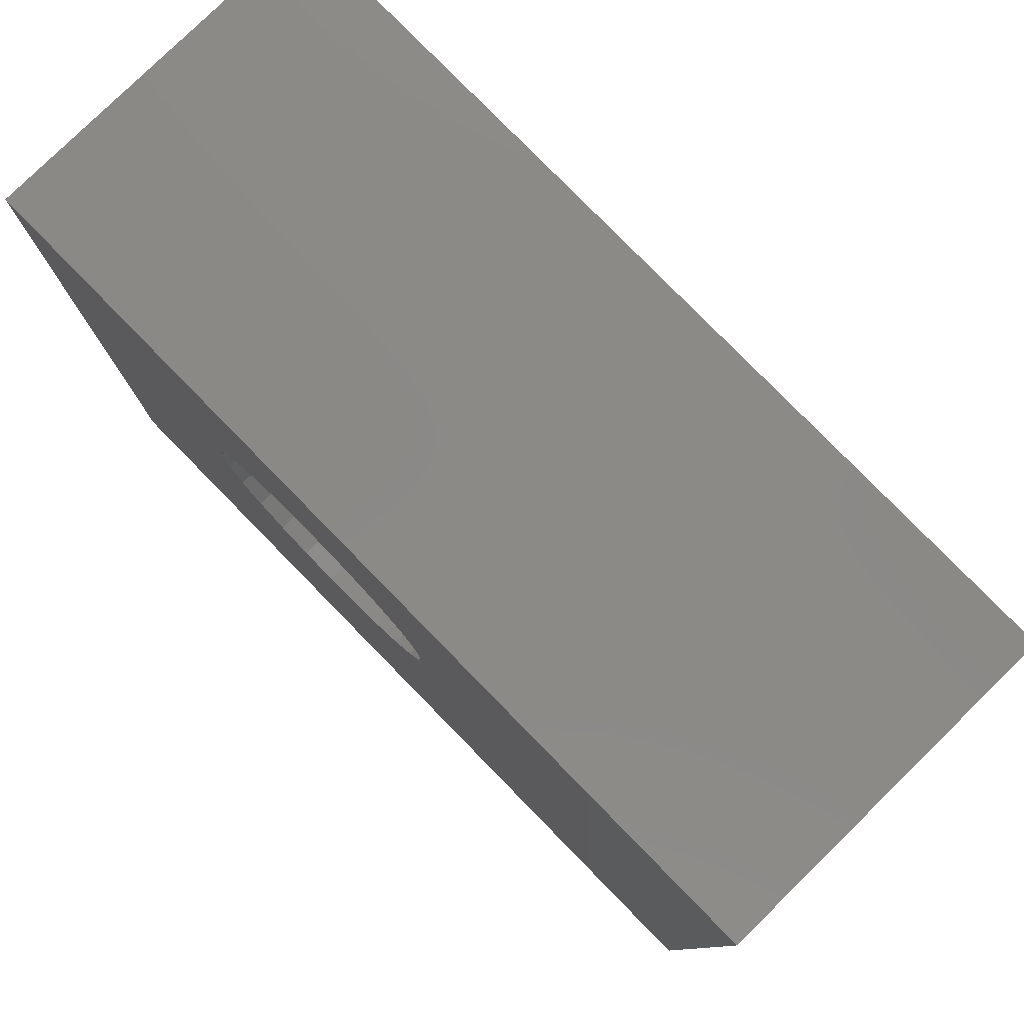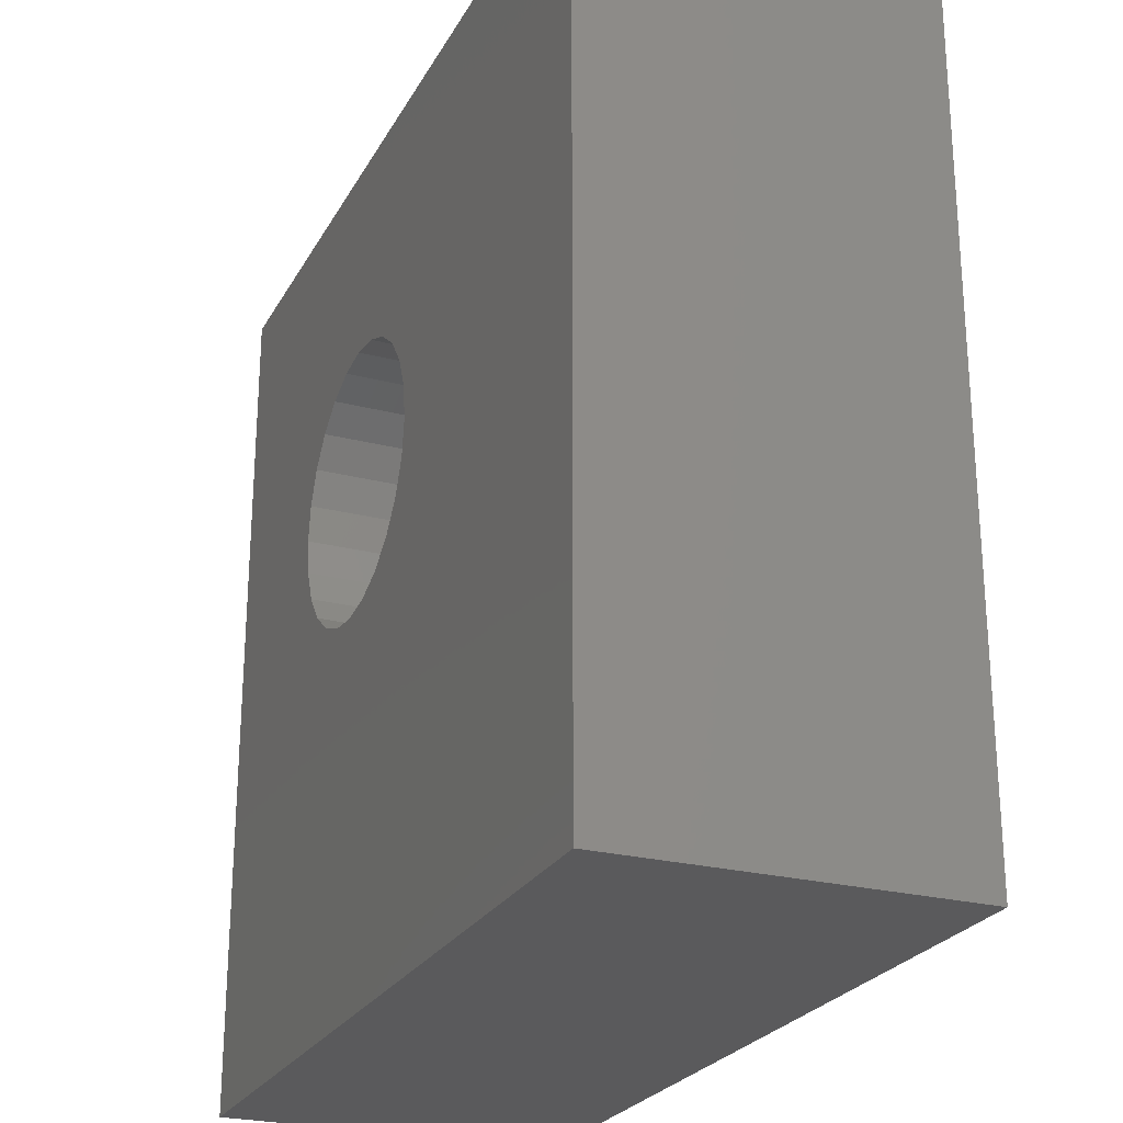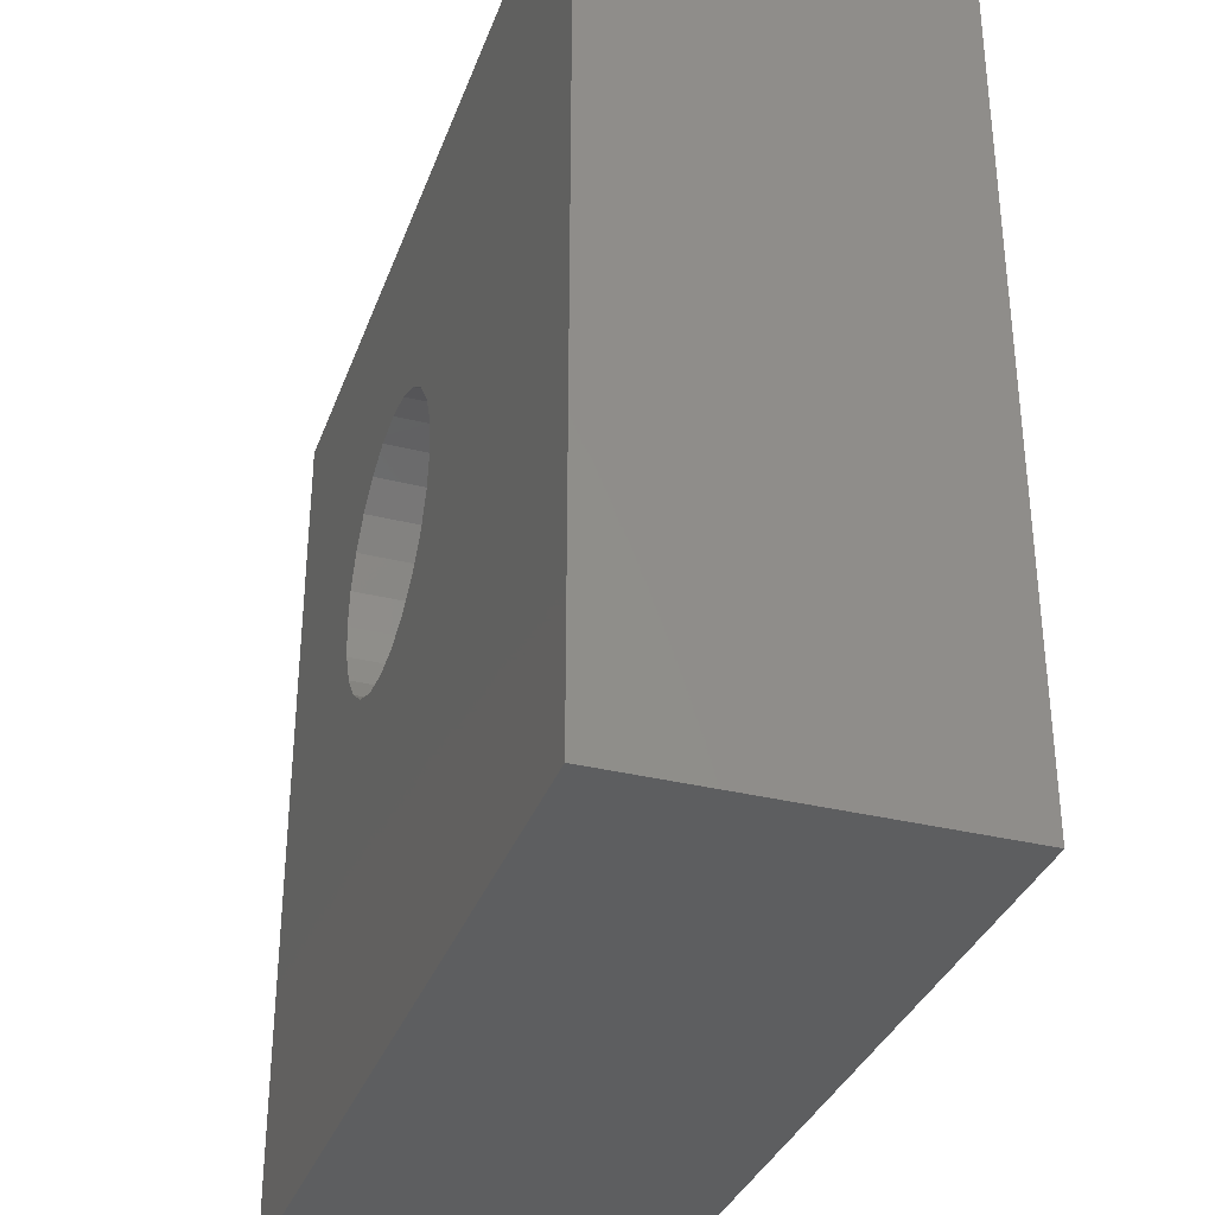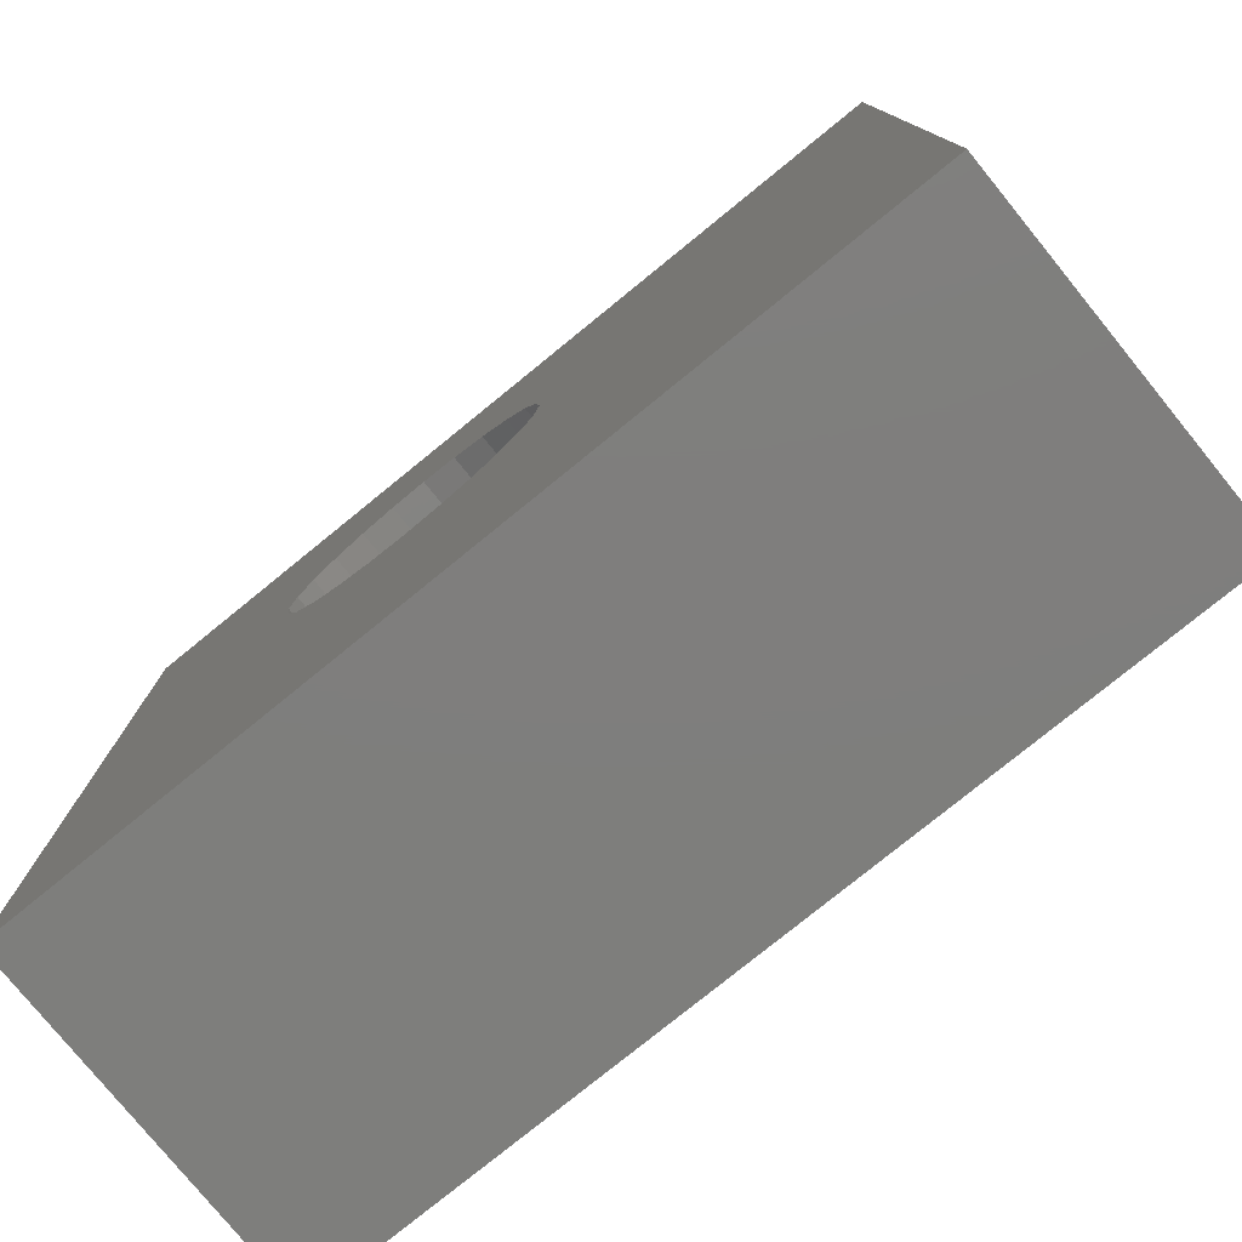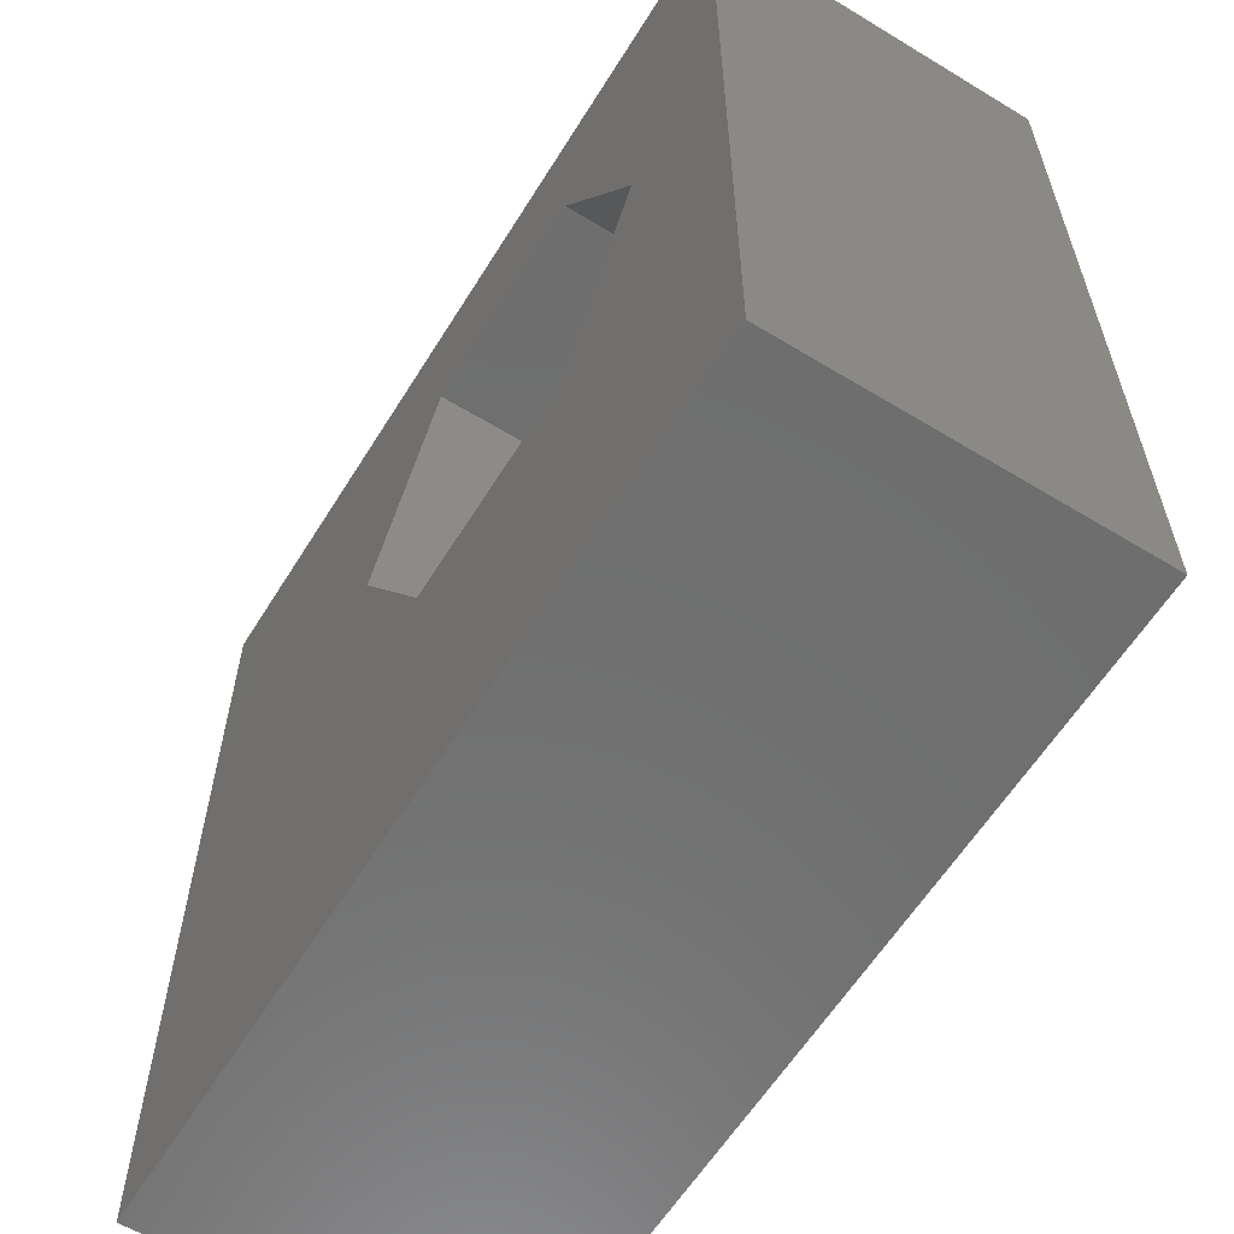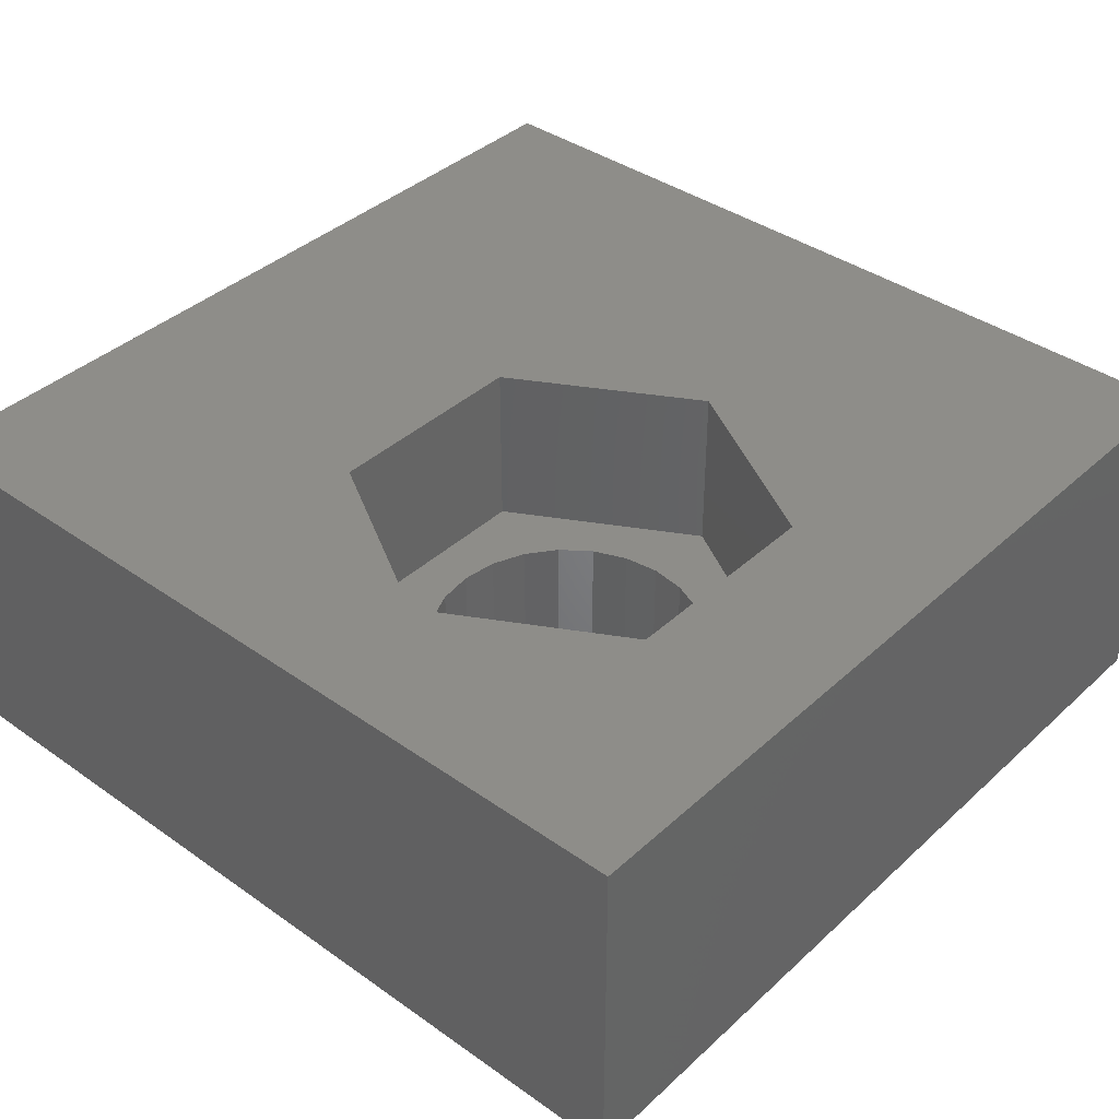
<metadata>
{"format":"stl","ext":"stl","renderer":"f3d","projection":"perspective","resolution":1024,"background":"white","views":[{"elev":79.6,"azim":-134.4,"up":"+Y"},{"elev":-24.8,"azim":-112.8,"up":"+Y"},{"elev":-34.1,"azim":-108.5,"up":"+Y"},{"elev":-78.1,"azim":-140.9,"up":"+Y"},{"elev":-60.5,"azim":58.2,"up":"+Y"},{"elev":39.1,"azim":131.4,"up":"+Z"}]}
</metadata>
<code>
# stl→obj: 68 verts, 136 faces
v 0 25 0
v 11.54 17 0
v 0 0 0
v 12.17 17.83 0
v 13 18.46 0
v 25 25 0
v 11.14 16.04 0
v 11 15 0
v 13.96 18.86 0
v 15 19 0
v 16.04 18.86 0
v 17 18.46 0
v 17.83 17.83 0
v 18.46 17 0
v 18.86 16.04 0
v 19 15 0
v 12.17 12.17 0
v 25 0 0
v 11.54 13 0
v 11.14 13.96 0
v 13 11.54 0
v 13.96 11.14 0
v 15 11 0
v 16.04 11.14 0
v 17 11.54 0
v 17.83 12.17 0
v 18.46 13 0
v 18.86 13.96 0
v 0 0 10
v 11.9 9.631 10
v 0 25 10
v 25 0 10
v 8.8 15 10
v 18.1 9.631 10
v 21.2 15 10
v 11.9 20.37 10
v 25 25 10
v 18.1 20.37 10
v 18.1 9.631 5
v 21.2 15 5
v 18.1 20.37 5
v 11.9 20.37 5
v 8.8 15 5
v 11.9 9.631 5
v 11.14 13.96 5
v 11 15 5
v 11.54 13 5
v 12.17 12.17 5
v 13 11.54 5
v 13.96 11.14 5
v 15 11 5
v 16.04 11.14 5
v 17 11.54 5
v 17.83 12.17 5
v 18.46 13 5
v 18.86 13.96 5
v 19 15 5
v 11.14 16.04 5
v 11.54 17 5
v 12.17 17.83 5
v 13 18.46 5
v 13.96 18.86 5
v 15 19 5
v 16.04 18.86 5
v 17 18.46 5
v 17.83 17.83 5
v 18.46 17 5
v 18.86 16.04 5
f 1 2 3
f 2 1 4
f 4 1 5
f 5 1 6
f 3 2 7
f 3 7 8
f 5 6 9
f 9 6 10
f 10 6 11
f 11 6 12
f 12 6 13
f 13 6 14
f 14 6 15
f 15 6 16
f 3 17 18
f 17 3 19
f 19 3 20
f 20 3 8
f 18 17 21
f 18 21 22
f 18 22 23
f 18 23 24
f 18 24 25
f 18 25 26
f 18 26 27
f 18 27 28
f 18 28 16
f 18 16 6
f 29 30 31
f 30 29 32
f 31 30 33
f 30 32 34
f 34 32 35
f 31 36 37
f 36 31 33
f 37 36 38
f 37 38 35
f 37 35 32
f 32 3 18
f 3 32 29
f 31 3 29
f 3 31 1
f 31 6 1
f 6 31 37
f 6 32 18
f 32 6 37
f 35 39 34
f 39 35 40
f 38 40 35
f 40 38 41
f 38 42 41
f 42 38 36
f 42 33 43
f 33 42 36
f 43 30 44
f 30 43 33
f 30 39 44
f 39 30 34
f 43 45 46
f 45 43 44
f 45 44 47
f 47 44 48
f 48 44 49
f 49 44 50
f 50 44 39
f 50 39 51
f 51 39 52
f 52 39 53
f 53 39 54
f 54 39 55
f 55 39 40
f 55 40 56
f 56 40 57
f 43 58 42
f 58 43 46
f 42 58 59
f 42 59 60
f 42 60 61
f 42 61 62
f 42 62 41
f 41 62 63
f 41 63 64
f 41 64 65
f 41 65 66
f 41 66 67
f 41 67 40
f 40 67 68
f 40 68 57
f 63 9 10
f 9 63 62
f 62 5 9
f 5 62 61
f 61 4 5
f 4 61 60
f 4 59 2
f 59 4 60
f 2 58 7
f 58 2 59
f 7 46 8
f 46 7 58
f 8 45 20
f 45 8 46
f 20 47 19
f 47 20 45
f 19 48 17
f 48 19 47
f 48 21 17
f 21 48 49
f 49 22 21
f 22 49 50
f 50 23 22
f 23 50 51
f 51 24 23
f 24 51 52
f 52 25 24
f 25 52 53
f 53 26 25
f 26 53 54
f 55 26 54
f 26 55 27
f 56 27 55
f 27 56 28
f 57 28 56
f 28 57 16
f 68 16 57
f 16 68 15
f 67 15 68
f 15 67 14
f 66 14 67
f 14 66 13
f 66 12 13
f 12 66 65
f 65 11 12
f 11 65 64
f 64 10 11
f 10 64 63

</code>
